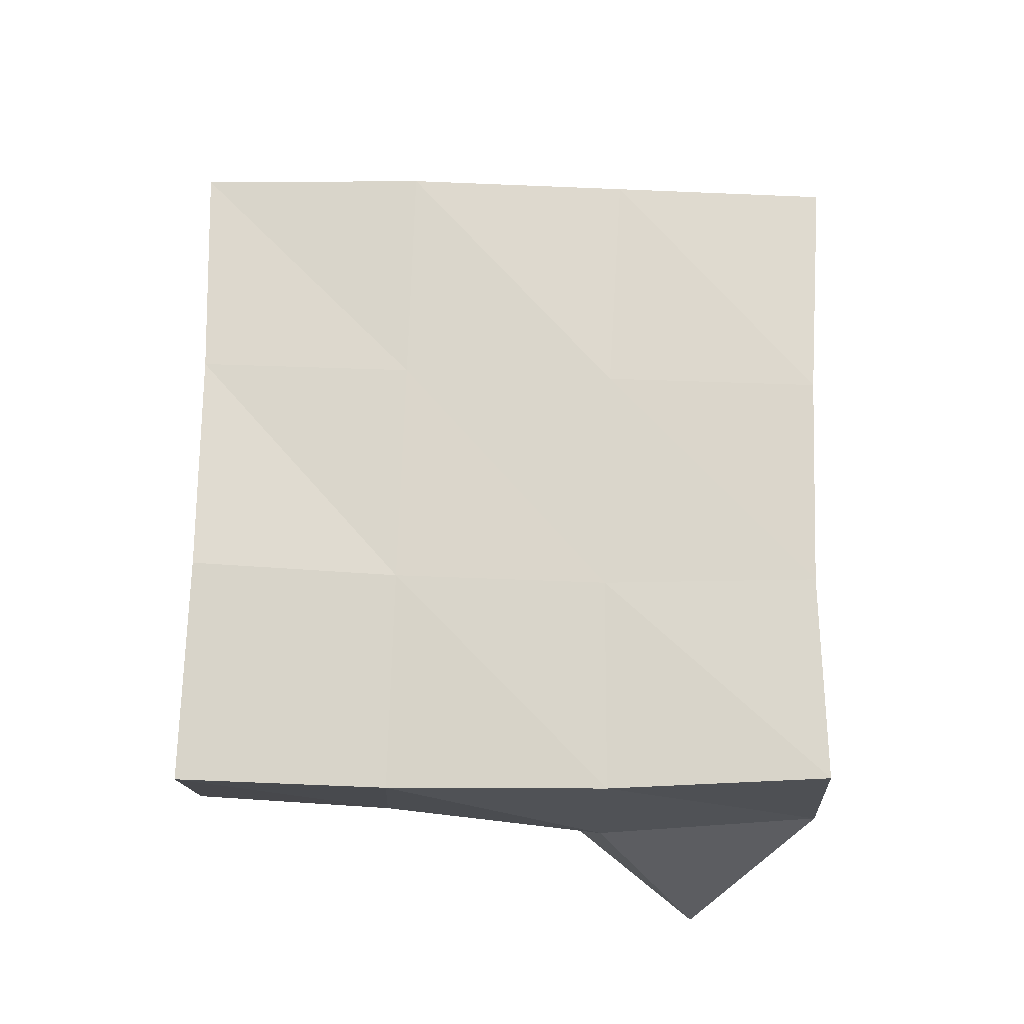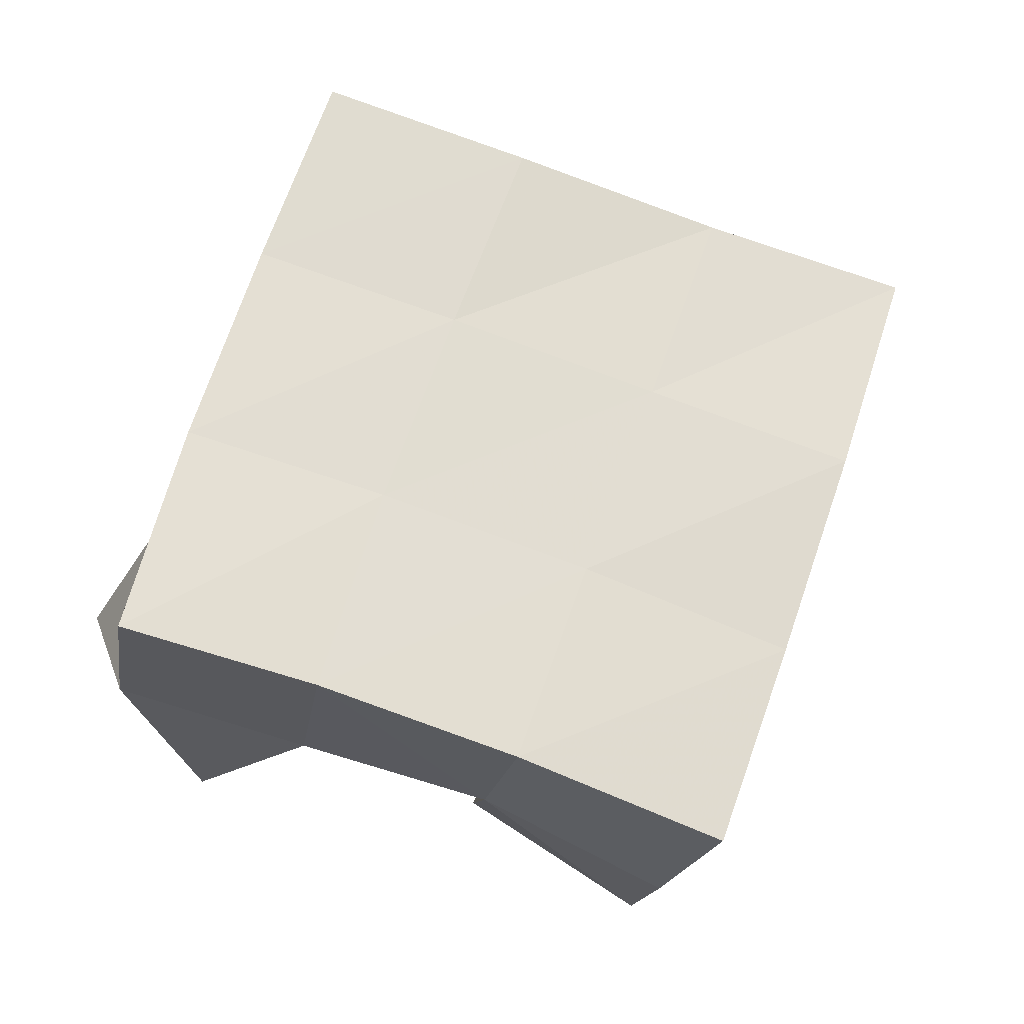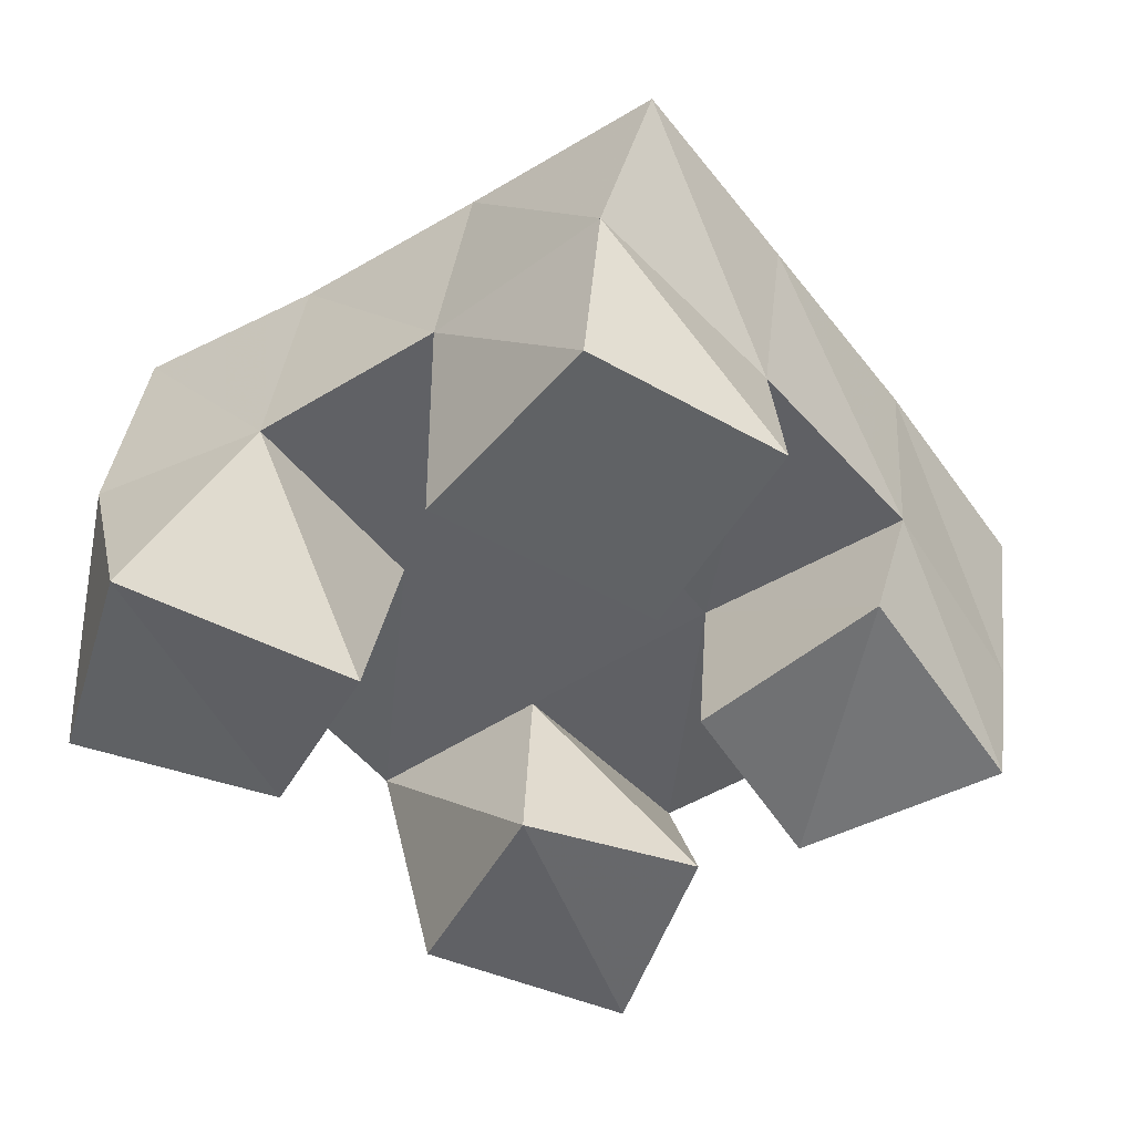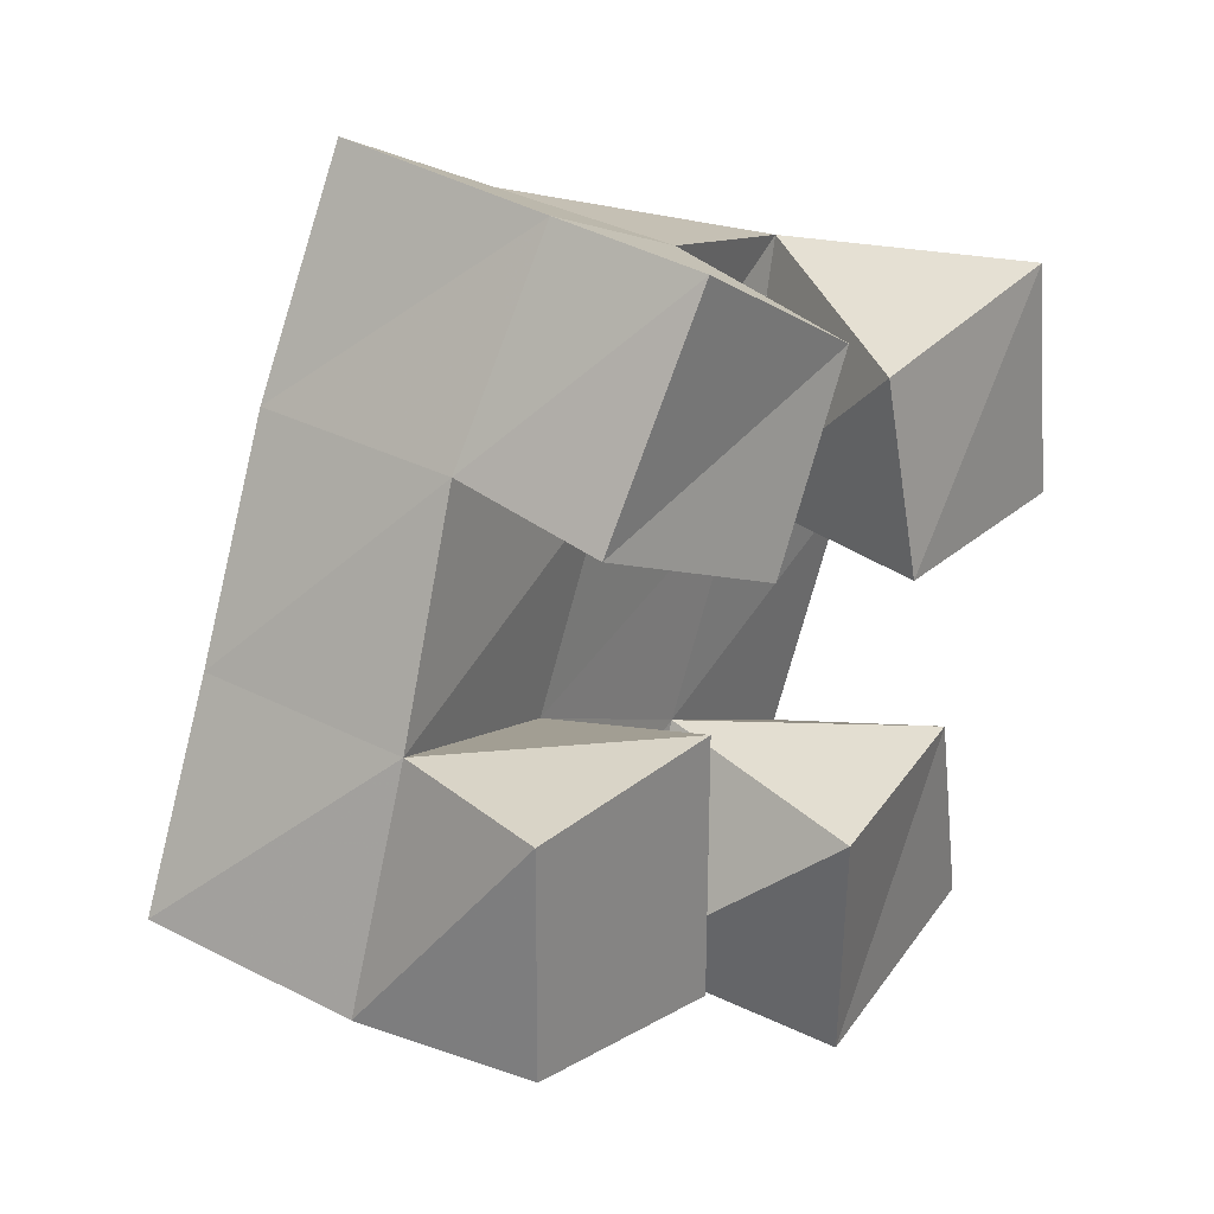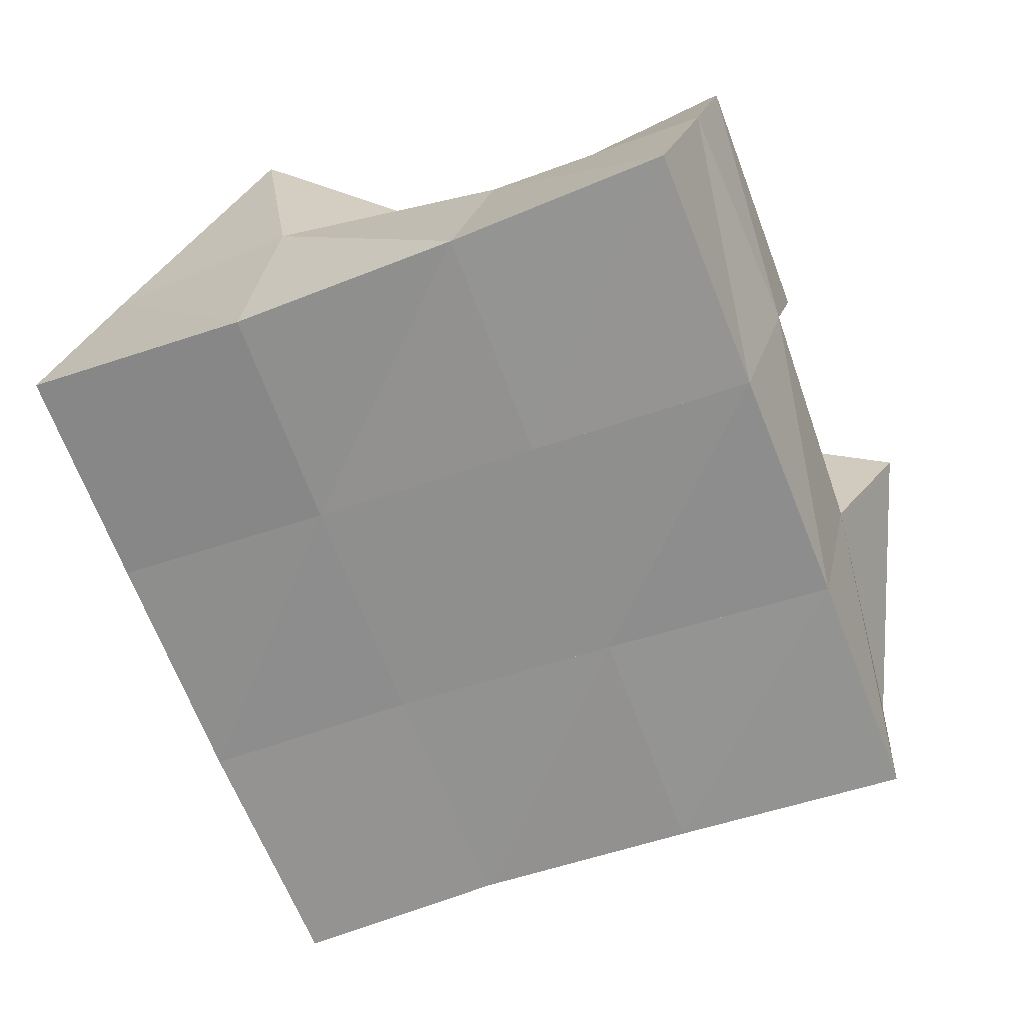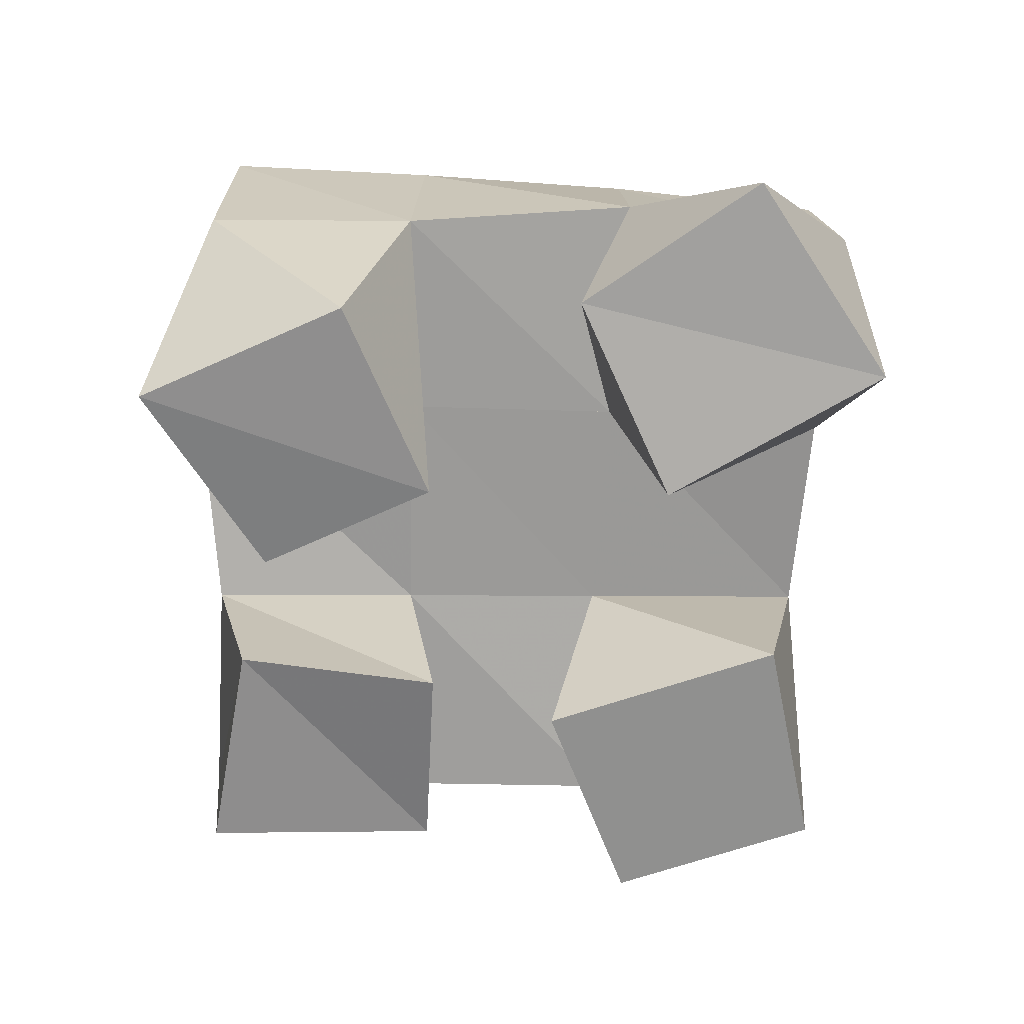
<metadata>
{"format":"obj","ext":"obj","renderer":"f3d","projection":"perspective","resolution":1024,"background":"white","views":[{"elev":79.6,"azim":114.2,"up":"+Y"},{"elev":68.0,"azim":-138.7,"up":"+Y"},{"elev":-50.5,"azim":-121.6,"up":"+Y"},{"elev":25.2,"azim":-51.2,"up":"+Z"},{"elev":25.8,"azim":-164.8,"up":"+Z"},{"elev":-65.6,"azim":109.3,"up":"+Y"}]}
</metadata>
<code>
v 0.7206 0.1121 -0.01263
v 0.6861 0.1563 -0.02818
v 0.708 0.1089 0.0352
v 0.7117 0.1567 0.01978
v 0.6678 0.1073 -0.02615
v 0.6437 0.1472 -0.00692
v 0.6591 0.1 0.03031
v 0.6641 0.15 0.04118
v 0.6303 0.1 0.09981
v 0.6343 0.1445 0.106
v 0.6517 0.1 0.1412
v 0.6522 0.1413 0.1517
v 0.587 0.1068 0.1175
v 0.5843 0.1392 0.126
v 0.608 0.1 0.1661
v 0.6059 0.1338 0.1705
v 0.6104 0.1 0.01902
v 0.6001 0.1467 0.01287
v 0.6106 0.1 0.07592
v 0.6172 0.147 0.06154
v 0.5599 0.1 0.02581
v 0.5534 0.1399 0.02603
v 0.5601 0.1 0.07448
v 0.5672 0.1373 0.07677
v 0.7279 0.1 0.08613
v 0.7279 0.1512 0.07167
v 0.7228 0.1011 0.1383
v 0.7447 0.1491 0.1169
v 0.6785 0.1 0.0831
v 0.683 0.1477 0.08784
v 0.6725 0.1042 0.1273
v 0.701 0.1522 0.1395
v 0.6806 0.2045 -0.0232
v 0.704 0.2018 0.02333
v 0.6378 0.1987 -0.002164
v 0.659 0.1972 0.04353
v 0.5926 0.1933 0.01673
v 0.6112 0.1918 0.06292
v 0.545 0.1852 0.03472
v 0.5634 0.1849 0.0809
v 0.7249 0.2004 0.07066
v 0.6778 0.1967 0.08995
v 0.6296 0.1911 0.1095
v 0.5829 0.186 0.1286
v 0.7434 0.2012 0.1165
v 0.6951 0.1978 0.1355
v 0.6483 0.1896 0.1559
v 0.6037 0.183 0.1766
f 1 2 4
f 3 1 4
f 2 6 8
f 4 2 8
f 6 5 7
f 8 6 7
f 5 1 3
f 7 5 3
f 8 7 3
f 4 8 3
f 2 1 5
f 6 2 5
f 9 10 12
f 11 9 12
f 10 14 16
f 12 10 16
f 14 13 15
f 16 14 15
f 13 9 11
f 15 13 11
f 16 15 11
f 12 16 11
f 10 9 13
f 14 10 13
f 17 18 20
f 19 17 20
f 18 22 24
f 20 18 24
f 22 21 23
f 24 22 23
f 21 17 19
f 23 21 19
f 24 23 19
f 20 24 19
f 18 17 21
f 22 18 21
f 25 26 28
f 27 25 28
f 26 30 32
f 28 26 32
f 30 29 31
f 32 30 31
f 29 25 27
f 31 29 27
f 32 31 27
f 28 32 27
f 26 25 29
f 30 26 29
f 2 33 34
f 4 2 34
f 33 35 36
f 34 33 36
f 35 6 8
f 36 35 8
f 6 2 4
f 8 6 4
f 36 8 4
f 34 36 4
f 33 2 6
f 35 33 6
f 6 35 36
f 8 6 36
f 35 37 38
f 36 35 38
f 37 18 20
f 38 37 20
f 18 6 8
f 20 18 8
f 38 20 8
f 36 38 8
f 35 6 18
f 37 35 18
f 18 37 38
f 20 18 38
f 37 39 40
f 38 37 40
f 39 22 24
f 40 39 24
f 22 18 20
f 24 22 20
f 40 24 20
f 38 40 20
f 37 18 22
f 39 37 22
f 4 34 41
f 26 4 41
f 34 36 42
f 41 34 42
f 36 8 30
f 42 36 30
f 8 4 26
f 30 8 26
f 42 30 26
f 41 42 26
f 34 4 8
f 36 34 8
f 8 36 42
f 30 8 42
f 36 38 43
f 42 36 43
f 38 20 10
f 43 38 10
f 20 8 30
f 10 20 30
f 43 10 30
f 42 43 30
f 36 8 20
f 38 36 20
f 20 38 43
f 10 20 43
f 38 40 44
f 43 38 44
f 40 24 14
f 44 40 14
f 24 20 10
f 14 24 10
f 44 14 10
f 43 44 10
f 38 20 24
f 40 38 24
f 26 41 45
f 28 26 45
f 41 42 46
f 45 41 46
f 42 30 32
f 46 42 32
f 30 26 28
f 32 30 28
f 46 32 28
f 45 46 28
f 41 26 30
f 42 41 30
f 30 42 46
f 32 30 46
f 42 43 47
f 46 42 47
f 43 10 12
f 47 43 12
f 10 30 32
f 12 10 32
f 47 12 32
f 46 47 32
f 42 30 10
f 43 42 10
f 10 43 47
f 12 10 47
f 43 44 48
f 47 43 48
f 44 14 16
f 48 44 16
f 14 10 12
f 16 14 12
f 48 16 12
f 47 48 12
f 43 10 14
f 44 43 14

</code>
